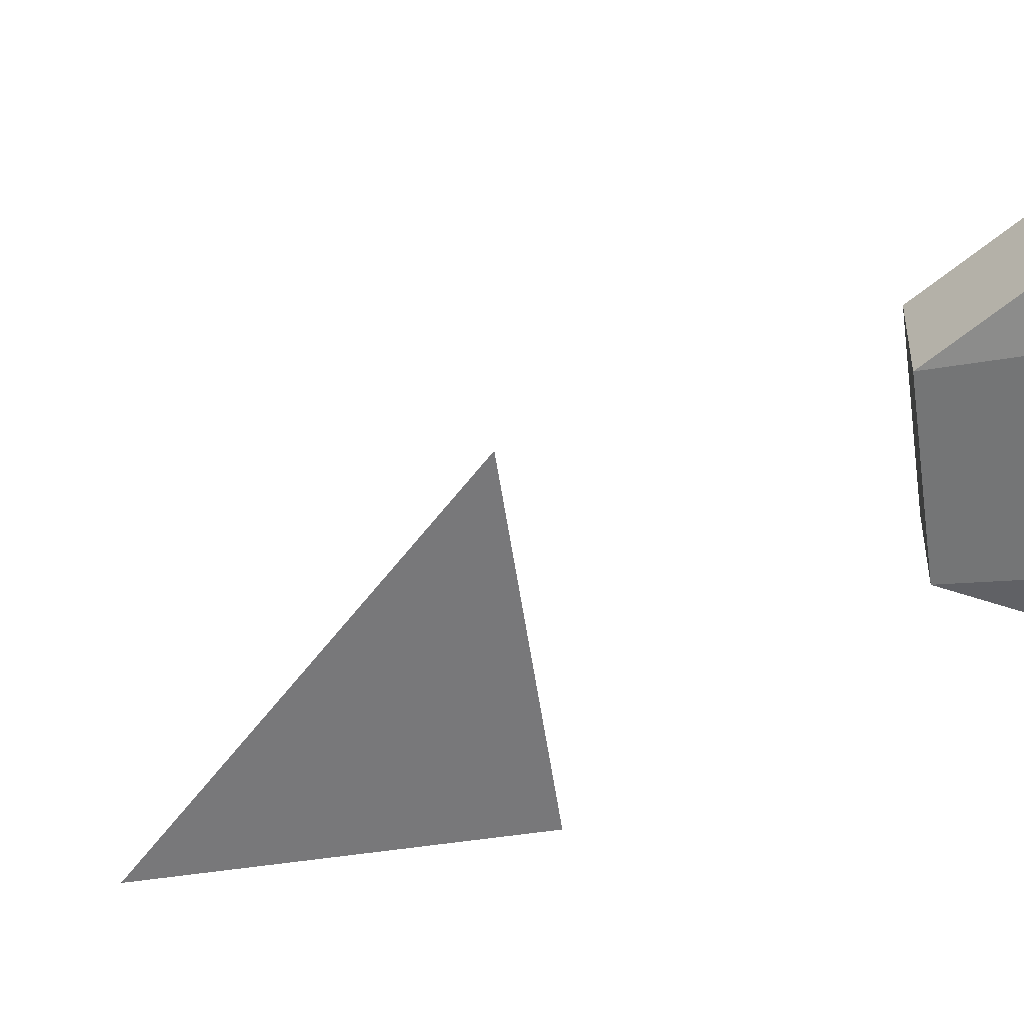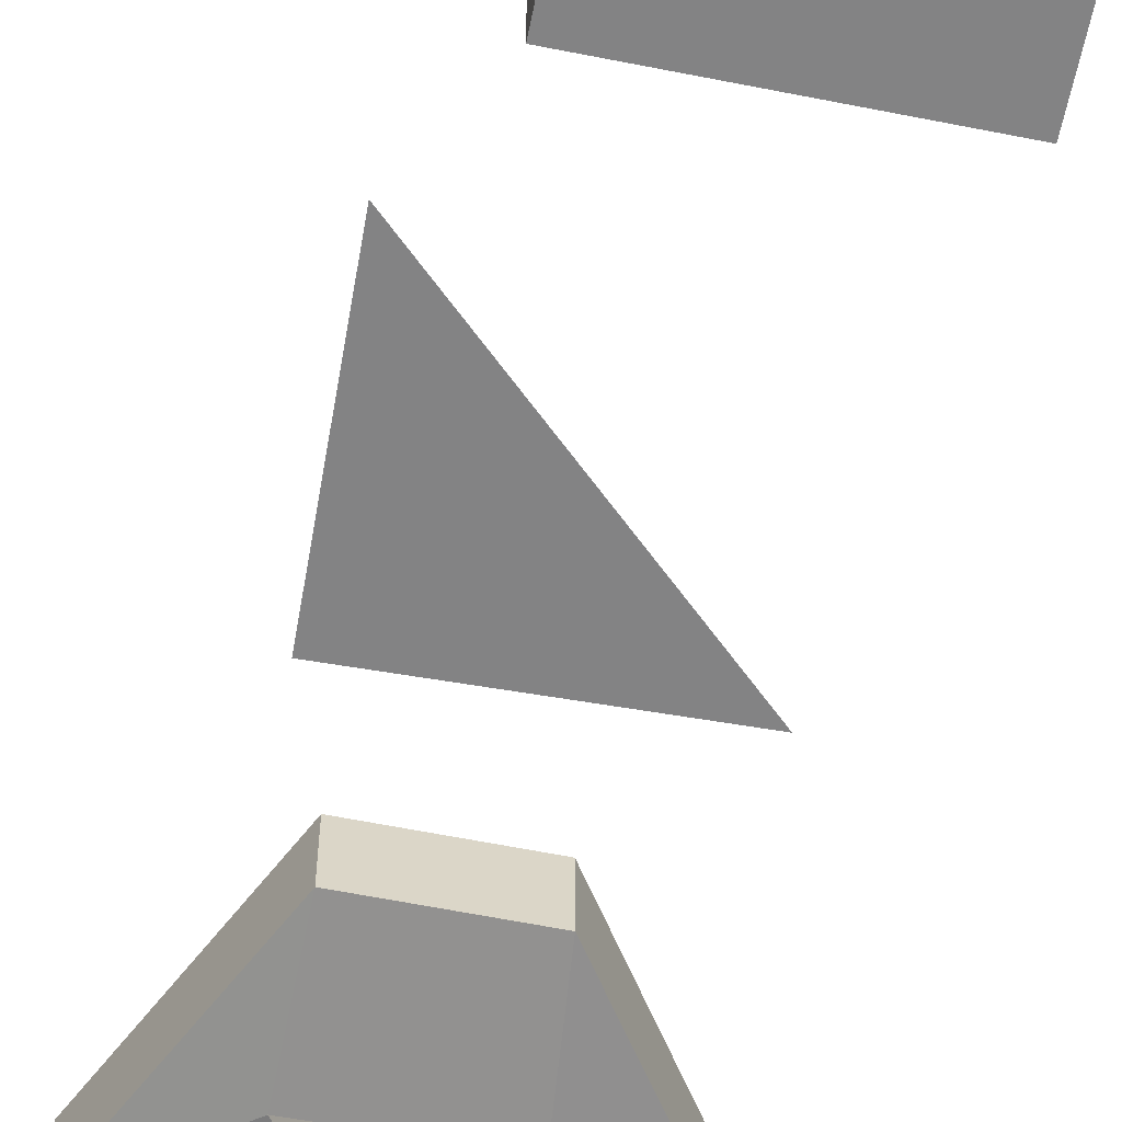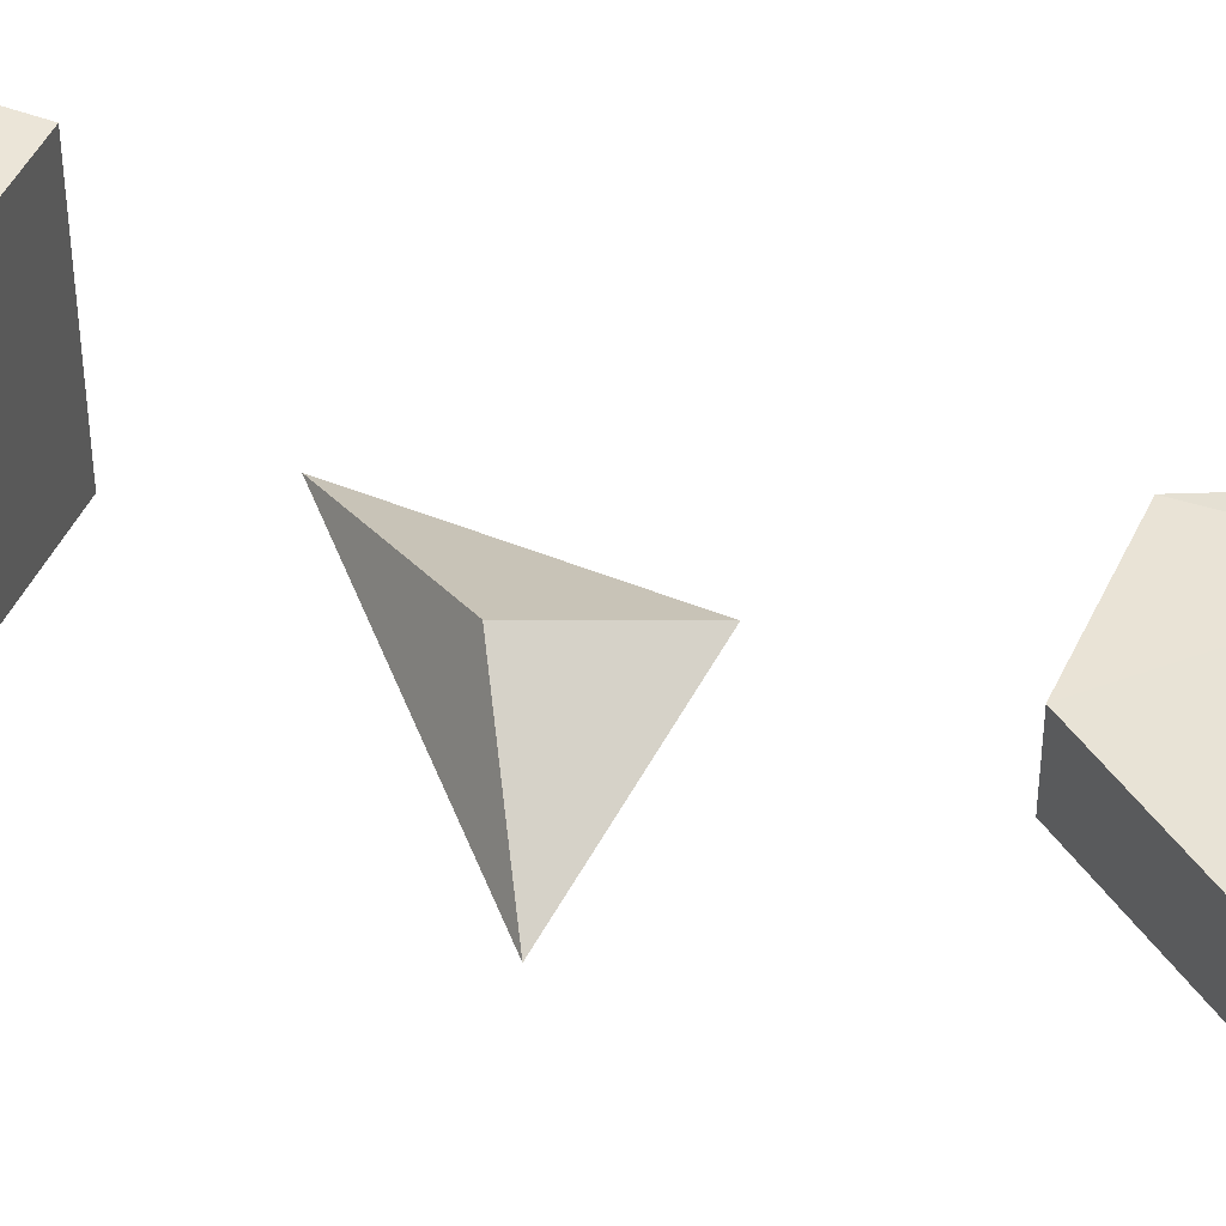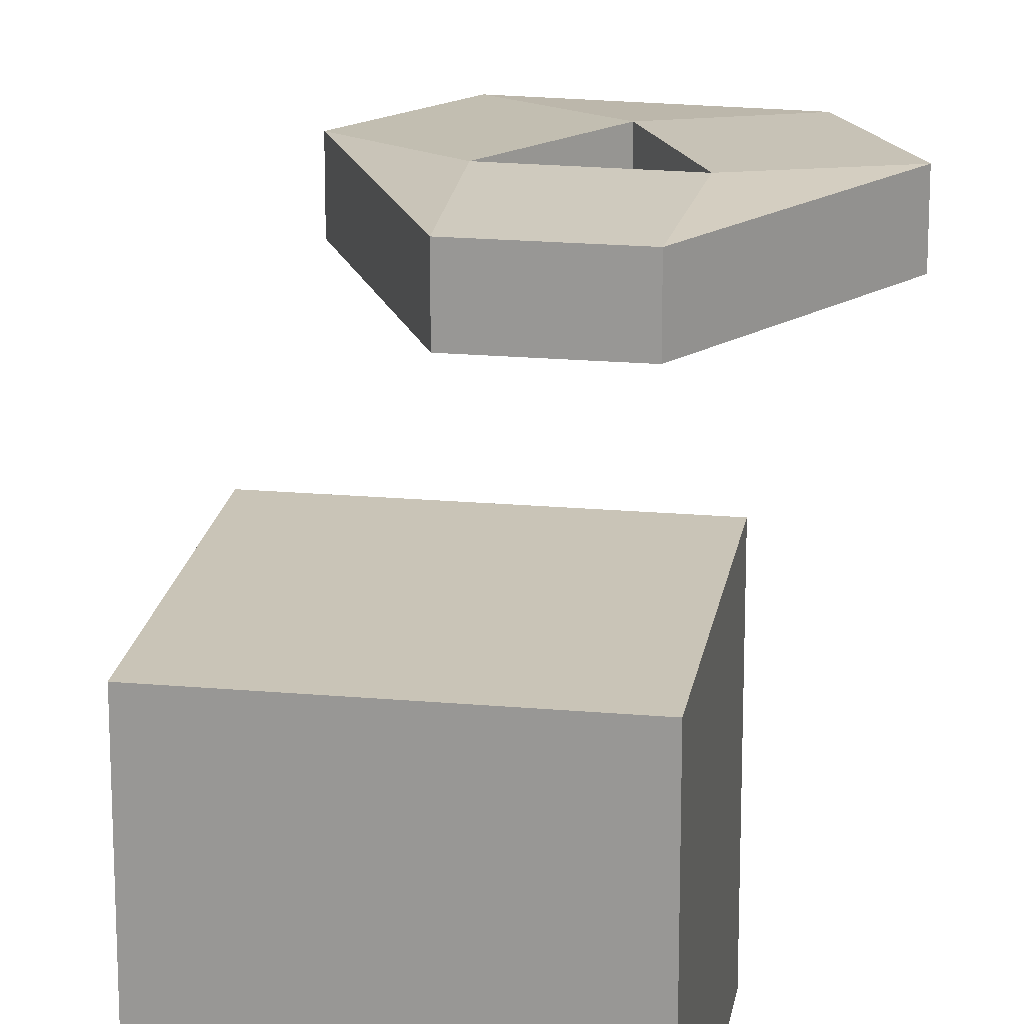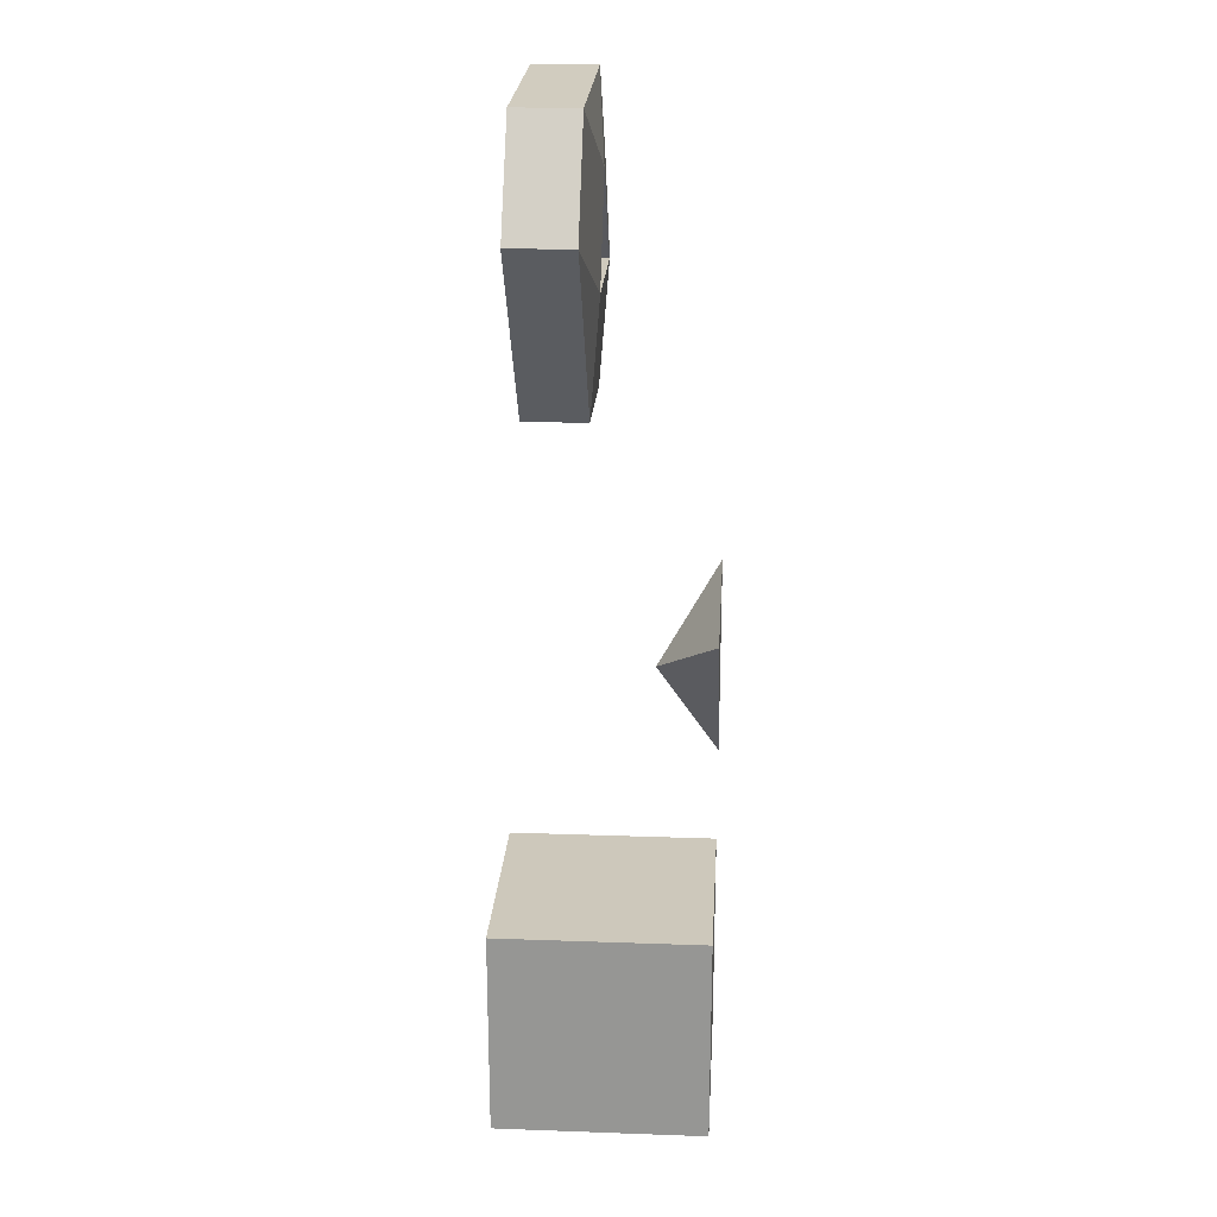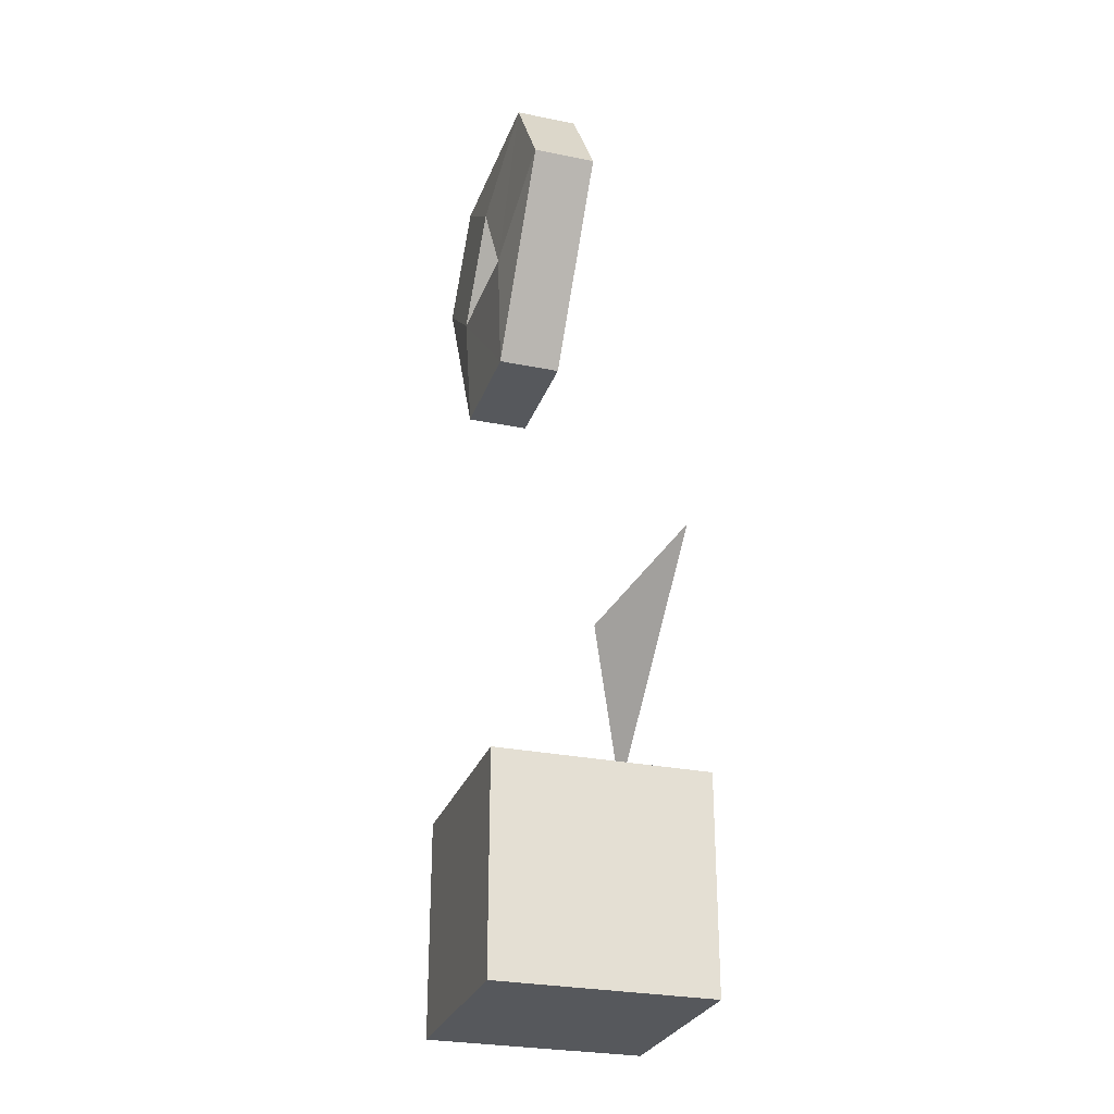
<metadata>
{"format":"obj","ext":"obj","renderer":"f3d","projection":"perspective","resolution":1024,"background":"white","views":[{"elev":-57.6,"azim":-83.1,"up":"+Y"},{"elev":-61.2,"azim":168.5,"up":"+Y"},{"elev":45.8,"azim":-66.3,"up":"+Y"},{"elev":20.0,"azim":-170.8,"up":"+Y"},{"elev":21.8,"azim":-86.4,"up":"+Z"},{"elev":-27.7,"azim":-107.3,"up":"+Z"}]}
</metadata>
<code>
o Cube.001
v 6.12 -1 -3.309
v 6.062 -1 -1.31
v 4.062 -1 -1.369
v 5.144 -0.4231 -2.022
v 4.46 0.7922 1.579
v 4.564 0.7249 0.4471
v 5.711 0.7249 0.4471
v 6.62 0.7249 2.317
v 5.713 0.7922 1.603
v 5.915 0.7249 3.221
v 4.991 0.7922 2.524
v 4.004 0.7249 3.148
v 4.004 0.1288 3.148
v 3.389 0.1288 2.18
v 4.991 0.03271 2.524
v 5.915 0.1288 3.221
v 5.713 0.03271 1.603
v 6.62 0.1288 2.317
v 5.711 0.1288 0.4471
v 4.564 0.1288 0.4471
v 3.389 0.7249 2.18
v 4.46 0.03271 1.579
v 5.67 -1 -4.036
v 3.67 -1 -4.036
v 3.67 -1 -6.036
v 5.67 -1 -6.036
v 5.67 1 -4.036
v 3.67 1 -4.036
v 3.67 1 -6.036
v 5.67 1 -6.036
f 2 3 1
f 3 4 1
f 2 1 4
f 3 2 4
f 12 11 5
f 9 7 6
f 20 14 21 6
f 22 17 9 5
f 19 20 6 7
f 14 13 12 21
f 16 18 8 10
f 21 5 6
f 17 15 11 9
f 18 19 7 8
f 13 16 10 12
f 15 22 5 11
f 10 8 9
f 14 22 15 13
f 22 20 19 17
f 16 13 15
f 14 20 22
f 10 11 12
f 10 9 11
f 19 18 17
f 12 5 21
f 9 6 5
f 15 17 18 16
f 7 9 8
f 23 24 25 26
f 27 30 29 28
f 23 27 28 24
f 24 28 29 25
f 25 29 30 26
f 27 23 26 30

</code>
